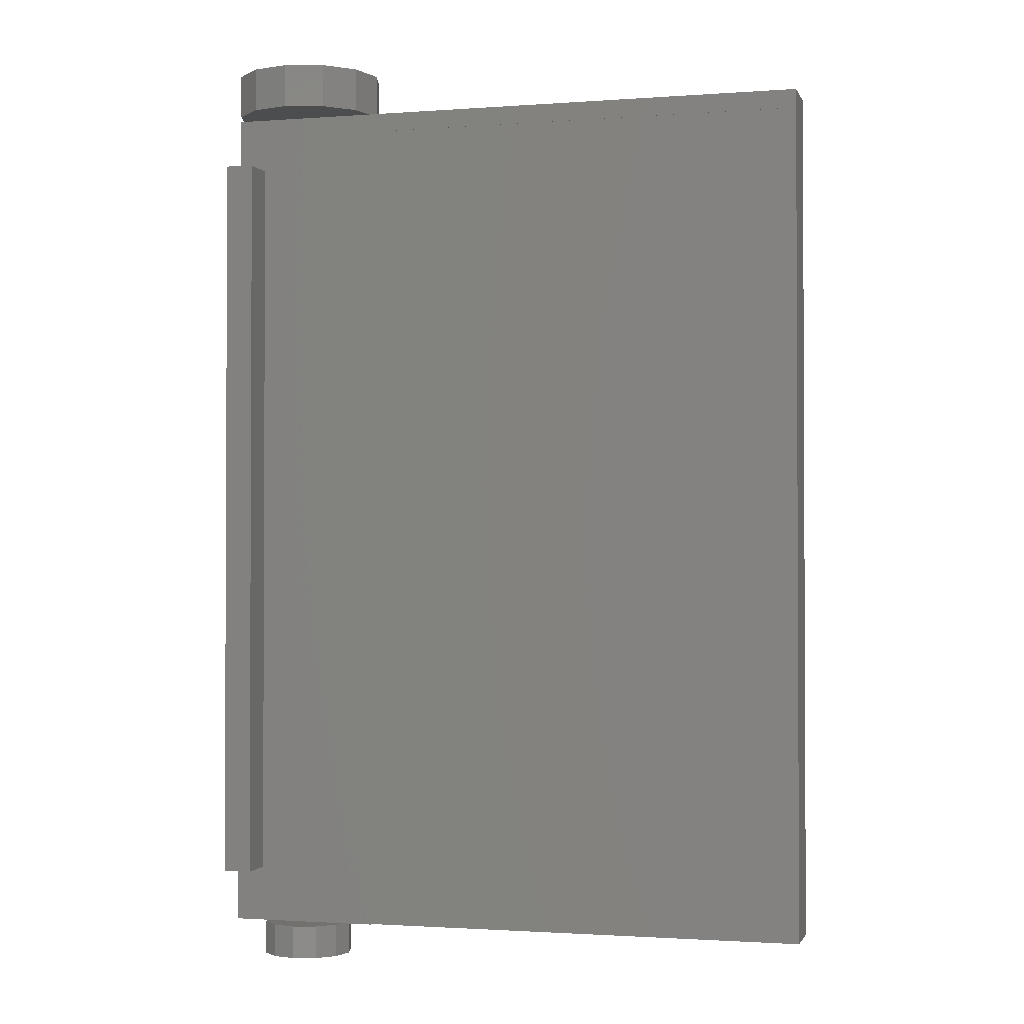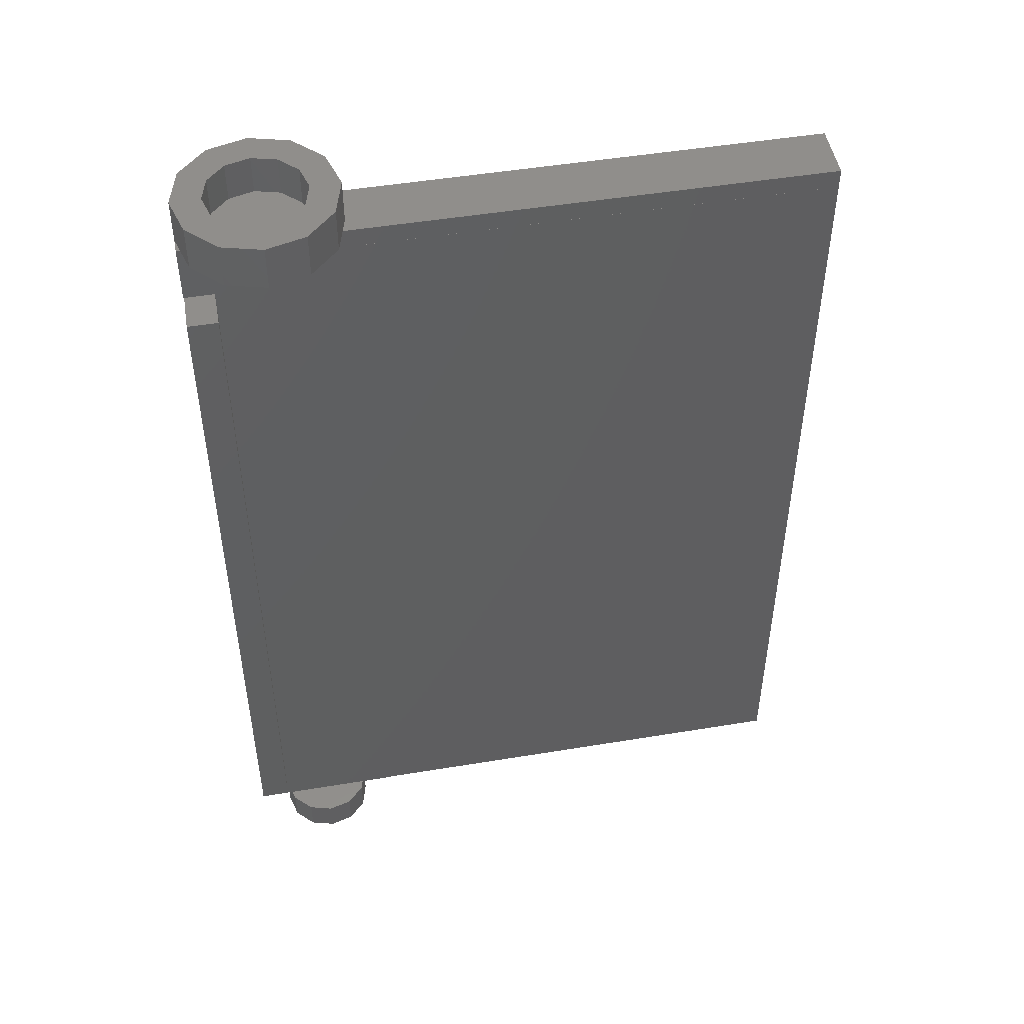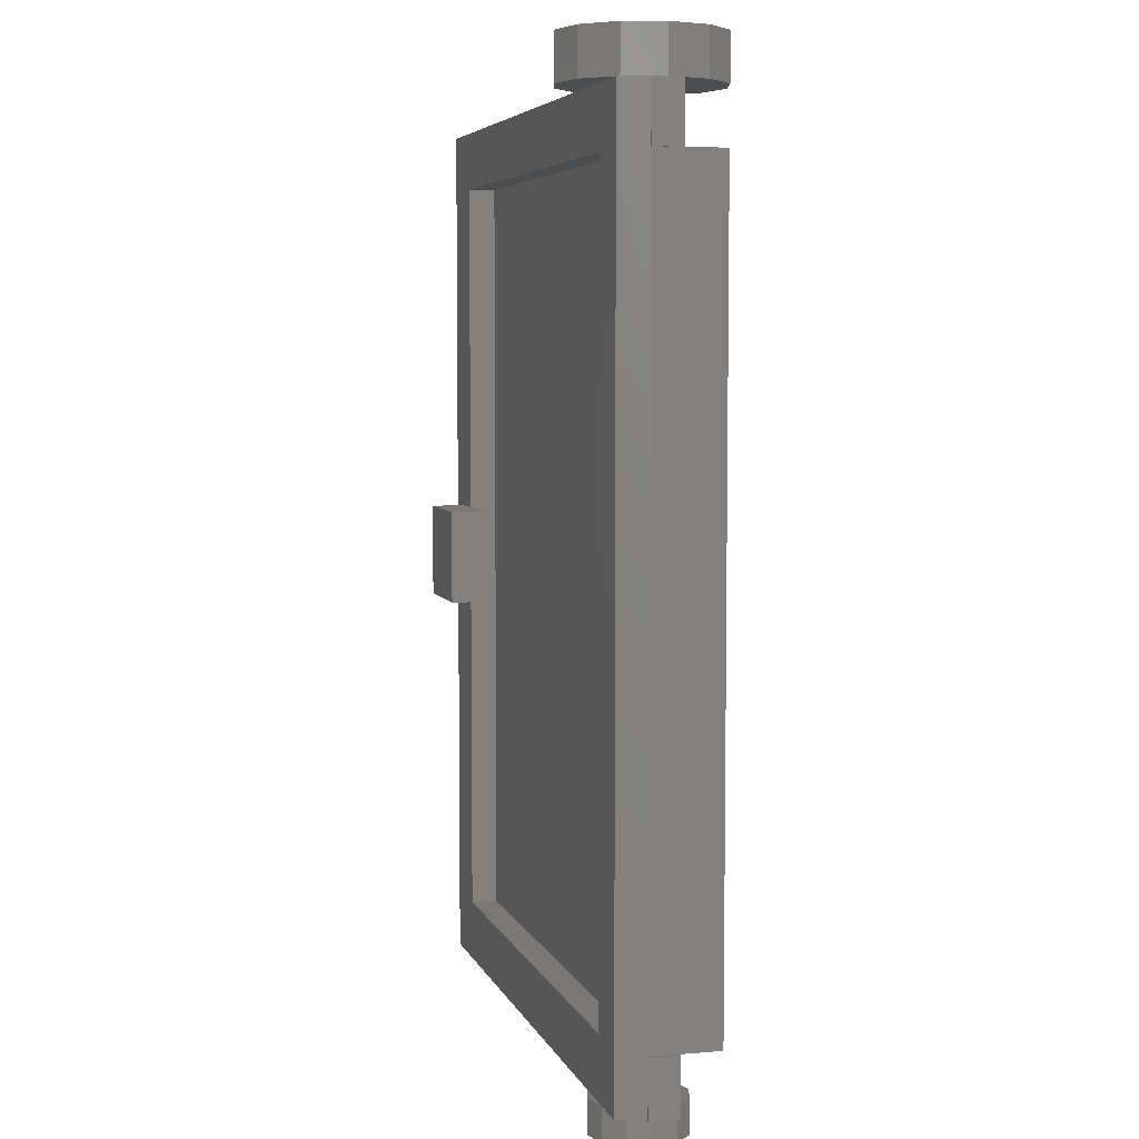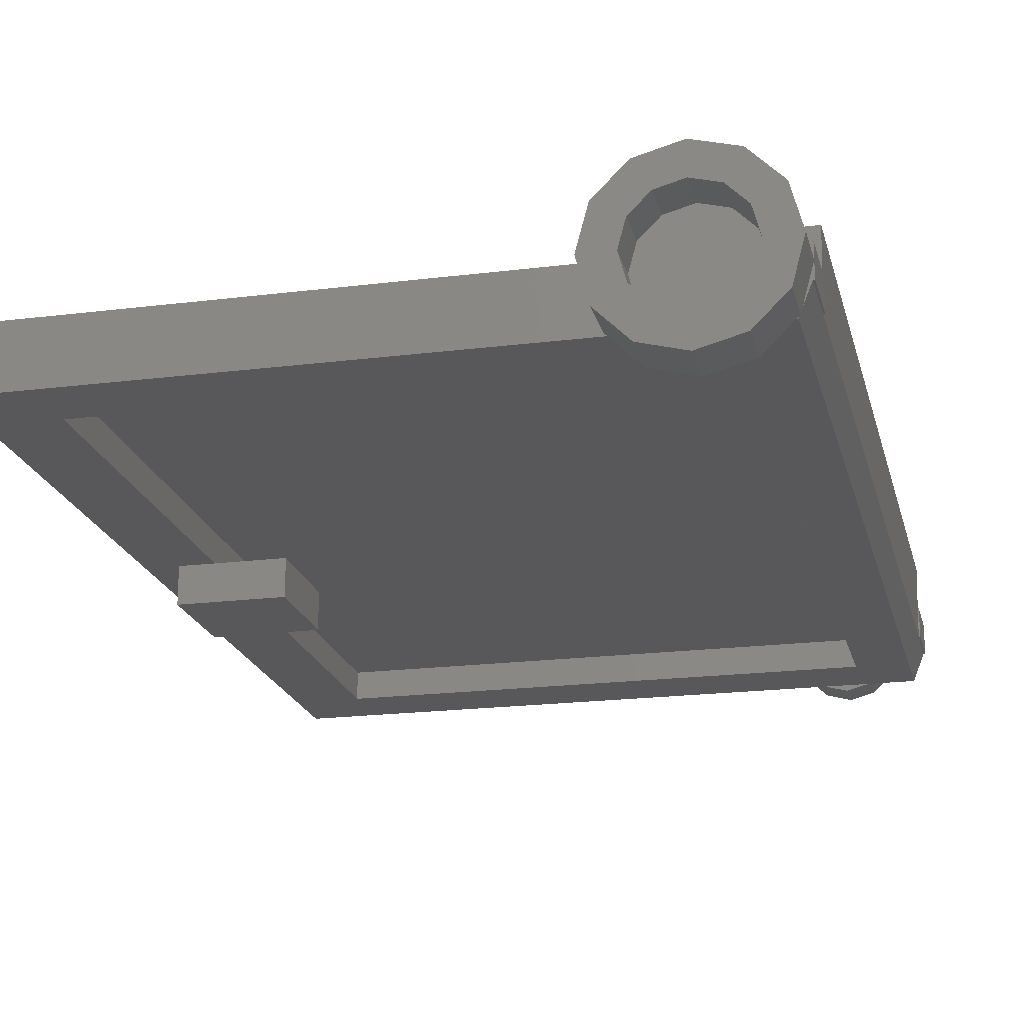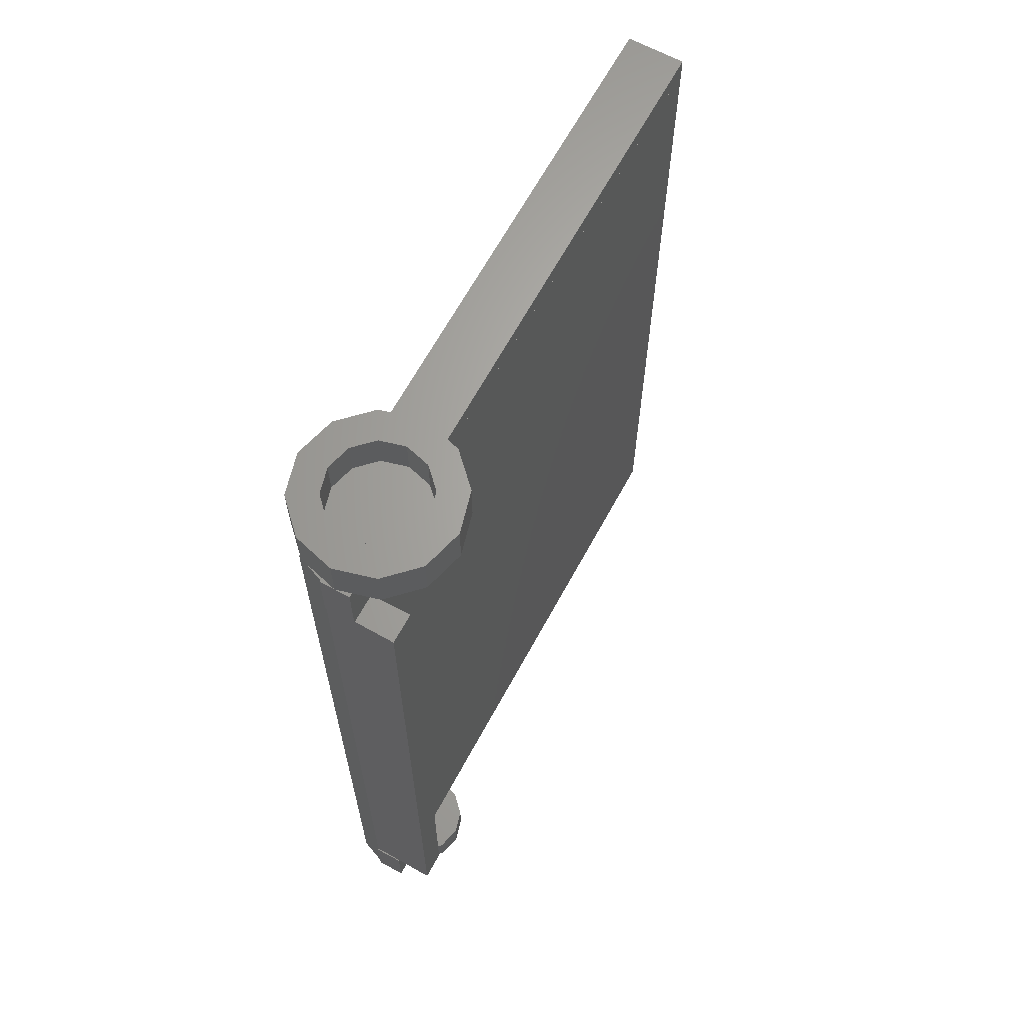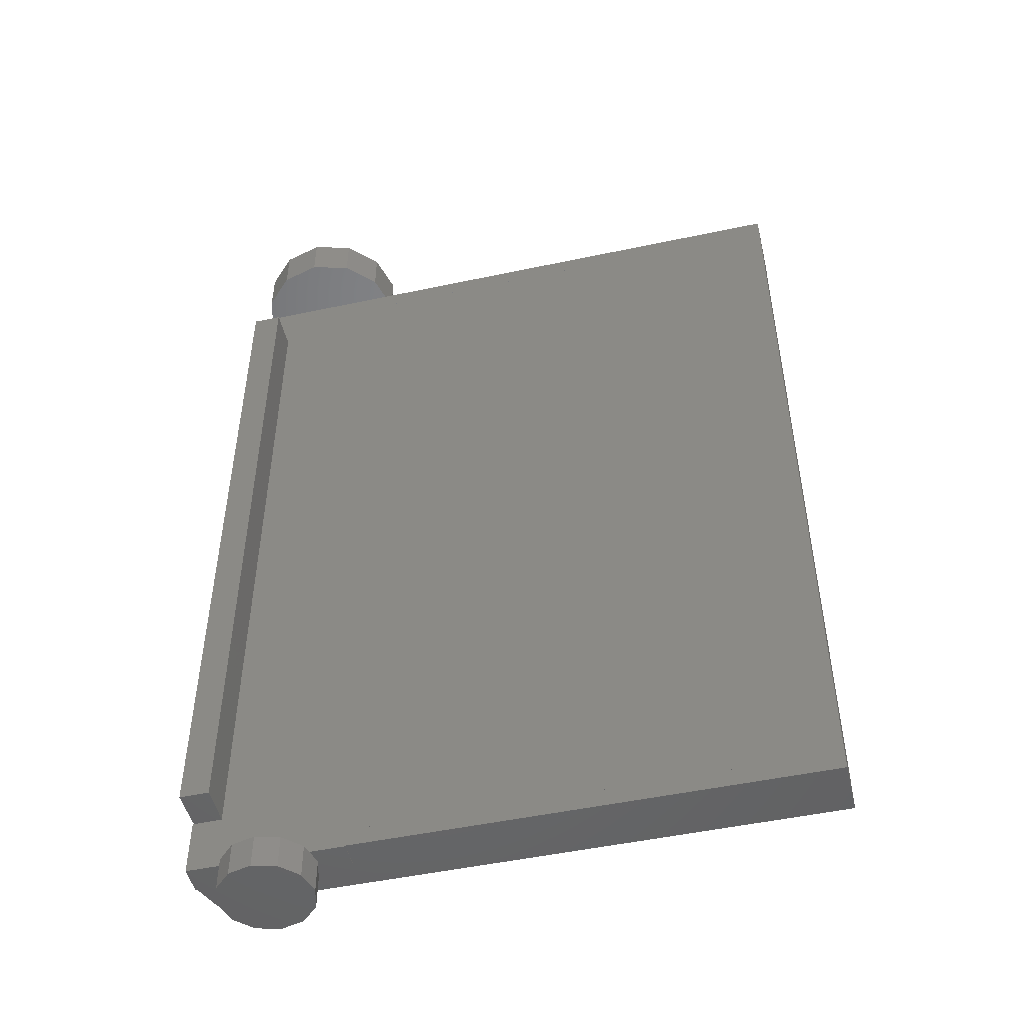
<metadata>
{"format":"stl","ext":"stl","renderer":"f3d","projection":"perspective","resolution":1024,"background":"white","views":[{"elev":-1.5,"azim":15.1,"up":"+Y"},{"elev":49.0,"azim":-10.4,"up":"+Y"},{"elev":5.6,"azim":-105.3,"up":"+Y"},{"elev":-19.9,"azim":-166.9,"up":"+Z"},{"elev":65.3,"azim":-61.5,"up":"+Y"},{"elev":-49.3,"azim":13.3,"up":"+Y"}]}
</metadata>
<code>
# stl→obj: 144 verts, 266 faces
v -0.08 -4.48 -0.215
v -0.3373 -4.8 -0.215
v -0.08 -0.53 -0.215
v -0.3373 -0.23 -0.215
v 2.8 -4.8 -0.215
v 2.48 -4.48 -0.215
v 2.8 -0.23 -0.215
v 2.48 -0.53 -0.215
v -0.3929 -0.23 -0.075
v 0.4 -0.23 -0.075
v 2.8 -0.23 0.075
v 0.4 -0.23 0.075
v 0.4 -0.33 -0.075
v 0.4 -0.33 0.075
v -0.08 -0.53 -0.075
v -0.3929 -4.8 -0.075
v -0.08 -4.48 -0.075
v 0.4 -4.8 -0.075
v 0.4 -4.7 -0.075
v 2.48 -4.48 -0.075
v 2.7 -4.7 -0.075
v 2.7 -0.33 -0.075
v 2.48 -0.53 -0.075
v 0.4 -4.7 0.075
v 0.4 -4.8 0.075
v 2.7 -4.7 0.075
v 2.8 -4.8 0.075
v 2.7 -0.33 0.075
v -0.4 -0.525 0.275
v -0.25 -0.525 0.275
v -0.3929 -0.525 -0.075
v -0.25 -0.525 -0.075
v -0.25 -4.505 0.275
v -0.25 -4.505 -0.075
v -0.4 -4.505 0.275
v -0.3929 -4.505 -0.075
v 2.155 -2.26 -0.215
v 2.155 -2.75 -0.215
v 2.645 -2.26 -0.215
v 2.645 -2.75 -0.215
v 2.155 -2.26 -0.393
v 2.645 -2.26 -0.393
v 2.645 -2.75 -0.393
v 2.155 -2.75 -0.393
v 0.2102 -4.804 0.1214
v 0.1214 -4.804 0.2102
v 0.2102 -4.98 0.1214
v 0.1214 -4.98 0.2102
v 0 -4.804 0.2428
v 0 -4.98 0.2428
v -0.1214 -4.804 0.2102
v -0.1214 -4.98 0.2102
v -0.2102 -4.804 0.1214
v -0.2102 -4.98 0.1214
v -0.2428 -4.804 0
v -0.2428 -4.98 0
v -0.2102 -4.804 -0.1214
v -0.2102 -4.98 -0.1214
v -0.1214 -4.804 -0.2102
v -0.1214 -4.98 -0.2102
v 0 -4.804 -0.2428
v 0 -4.98 -0.2428
v 0.1214 -4.804 -0.2102
v 0.1214 -4.98 -0.2102
v 0.2102 -4.804 -0.1214
v 0.2102 -4.98 -0.1214
v 0.2428 -4.804 0
v 0.2428 -4.98 0
v 0 -4.804 0
v 0.4003 -0.3302 -0.07504
v 0.4003 -0.3302 0.07504
v 2.702 -0.3302 -0.07504
v 2.702 -0.3302 0.07504
v 0.4003 -4.704 -0.07504
v 2.702 -4.704 -0.07504
v 0.4003 -4.704 0.07504
v 2.702 -4.704 0.07504
v 0.4003 -0.2302 -0.07504
v -0.4003 -0.2302 -0.07504
v 0.4003 -0.2302 0.07504
v -0.4003 -0.2302 0.07504
v -0.4003 -0.5254 -0.07504
v -0.4003 -0.5254 0.07504
v -0.2502 -0.5254 0.07504
v -0.2502 -0.5254 -0.07504
v -0.4003 -4.508 0.07504
v -0.2502 -4.508 0.07504
v -0.4003 -4.508 -0.07504
v -0.2502 -4.508 -0.07504
v -0.4003 -4.804 0.07504
v -0.4003 -4.804 -0.07504
v 0.4003 -4.804 0.07504
v 0.4003 -4.804 -0.07504
v 0.3464 -0.23 0.2
v 0.2 -0.23 0.3464
v 0 -0.23 0
v 0 -0.23 0.4
v -0.2 -0.23 0.3464
v -0.3464 -0.23 0.2
v -0.4 -0.23 0
v -0.3464 -0.23 -0.2
v -0.2 -0.23 -0.3464
v 0 -0.23 -0.4
v 0.2 -0.23 -0.3464
v 0.3464 -0.23 -0.2
v 0.4 -0.23 0
v 0.3464 0 0.2
v 0.4 0 0
v 0.2 0 0.3464
v 0 0 0.4
v -0.2 0 0.3464
v -0.3464 0 0.2
v -0.4 0 0
v -0.3464 0 -0.2
v -0.2 0 -0.3464
v 0 0 -0.4
v 0.2 0 -0.3464
v 0.3464 0 -0.2
v 0.125 -0.2 0.2165
v 0.2165 -0.2 0.125
v 0 -0.2 0
v 0 -0.2 0.25
v -0.125 -0.2 0.2165
v -0.2165 -0.2 0.125
v -0.25 -0.2 0
v -0.2165 -0.2 -0.125
v -0.125 -0.2 -0.2165
v 0 -0.2 -0.25
v 0.125 -0.2 -0.2165
v 0.2165 -0.2 -0.125
v 0.25 -0.2 0
v 0.25 0 0
v 0.2165 0 0.125
v 0.125 0 0.2165
v 0 0 0.25
v -0.125 0 0.2165
v -0.2165 0 0.125
v -0.25 0 0
v -0.2165 0 -0.125
v -0.125 0 -0.2165
v 0 0 -0.25
v 0.125 0 -0.2165
v 0.2165 0 -0.125
v 0 -4.98 0
f 1 2 3
f 3 2 4
f 2 1 5
f 1 6 5
f 5 6 7
f 7 6 8
f 7 8 4
f 8 3 4
f 9 10 4
f 4 10 7
f 7 10 11
f 10 12 11
f 10 13 12
f 13 14 12
f 9 15 10
f 9 16 15
f 15 16 17
f 16 18 17
f 18 19 17
f 17 19 20
f 19 21 20
f 21 22 20
f 20 22 23
f 22 13 23
f 10 15 13
f 15 23 13
f 24 25 26
f 25 27 26
f 27 11 26
f 26 11 28
f 28 11 14
f 11 12 14
f 7 11 5
f 11 27 5
f 24 19 25
f 19 18 25
f 19 24 21
f 24 26 21
f 26 28 21
f 28 22 21
f 14 13 28
f 13 22 28
f 9 4 16
f 4 2 16
f 20 23 6
f 23 8 6
f 8 23 3
f 23 15 3
f 3 15 1
f 15 17 1
f 20 6 17
f 6 1 17
f 16 2 18
f 2 5 18
f 5 27 18
f 25 18 27
f 29 30 31
f 31 30 32
f 30 33 32
f 33 34 32
f 33 35 34
f 35 36 34
f 29 35 30
f 35 33 30
f 36 35 31
f 35 29 31
f 37 38 39
f 38 40 39
f 41 37 42
f 37 39 42
f 43 40 44
f 40 38 44
f 43 42 40
f 42 39 40
f 41 44 37
f 44 38 37
f 44 41 43
f 41 42 43
f 45 46 47
f 46 48 47
f 46 49 48
f 49 50 48
f 49 51 50
f 51 52 50
f 51 53 52
f 53 54 52
f 53 55 54
f 55 56 54
f 55 57 56
f 57 58 56
f 57 59 58
f 59 60 58
f 59 61 60
f 61 62 60
f 61 63 62
f 63 64 62
f 63 65 64
f 65 66 64
f 65 67 66
f 67 68 66
f 67 45 68
f 45 47 68
f 46 45 69
f 49 46 69
f 51 49 69
f 53 51 69
f 55 53 69
f 57 55 69
f 59 57 69
f 61 59 69
f 63 61 69
f 65 63 69
f 67 65 69
f 45 67 69
f 70 71 72
f 71 73 72
f 74 75 76
f 75 77 76
f 77 73 76
f 73 71 76
f 72 73 75
f 73 77 75
f 72 75 70
f 75 74 70
f 78 79 80
f 79 81 80
f 79 82 81
f 82 83 81
f 84 83 85
f 83 82 85
f 86 87 88
f 87 89 88
f 90 86 91
f 86 88 91
f 92 90 93
f 90 91 93
f 86 90 87
f 80 81 71
f 81 84 71
f 81 83 84
f 87 84 89
f 84 85 89
f 93 91 74
f 91 88 89
f 92 93 76
f 78 80 70
f 91 89 74
f 74 89 70
f 89 85 70
f 92 76 90
f 76 87 90
f 71 84 76
f 84 87 76
f 82 79 85
f 78 70 79
f 70 85 79
f 70 80 71
f 74 76 93
f 94 95 96
f 95 97 96
f 97 98 96
f 98 99 96
f 99 100 96
f 100 101 96
f 101 102 96
f 102 103 96
f 103 104 96
f 104 105 96
f 105 106 96
f 106 94 96
f 94 106 107
f 106 108 107
f 95 94 109
f 94 107 109
f 97 95 110
f 95 109 110
f 98 97 111
f 97 110 111
f 99 98 112
f 98 111 112
f 100 99 113
f 99 112 113
f 101 100 114
f 100 113 114
f 102 101 115
f 101 114 115
f 103 102 116
f 102 115 116
f 104 103 117
f 103 116 117
f 105 104 118
f 104 117 118
f 106 105 108
f 105 118 108
f 119 120 121
f 122 119 121
f 123 122 121
f 124 123 121
f 125 124 121
f 126 125 121
f 127 126 121
f 128 127 121
f 129 128 121
f 130 129 121
f 131 130 121
f 120 131 121
f 131 120 132
f 133 132 120
f 120 119 133
f 134 133 119
f 119 122 134
f 135 134 122
f 122 123 135
f 136 135 123
f 123 124 136
f 137 136 124
f 124 125 137
f 138 137 125
f 125 126 138
f 139 138 126
f 126 127 139
f 140 139 127
f 127 128 140
f 141 140 128
f 128 129 141
f 142 141 129
f 129 130 142
f 143 142 130
f 130 131 143
f 132 143 131
f 107 108 133
f 108 132 133
f 109 107 134
f 107 133 134
f 110 109 135
f 109 134 135
f 111 110 136
f 110 135 136
f 112 111 137
f 111 136 137
f 113 112 138
f 112 137 138
f 114 113 139
f 113 138 139
f 115 114 140
f 114 139 140
f 116 115 141
f 115 140 141
f 117 116 142
f 116 141 142
f 118 117 143
f 117 142 143
f 108 118 132
f 118 143 132
f 47 48 144
f 48 50 144
f 50 52 144
f 52 54 144
f 54 56 144
f 56 58 144
f 58 60 144
f 60 62 144
f 62 64 144
f 64 66 144
f 66 68 144
f 68 47 144

</code>
